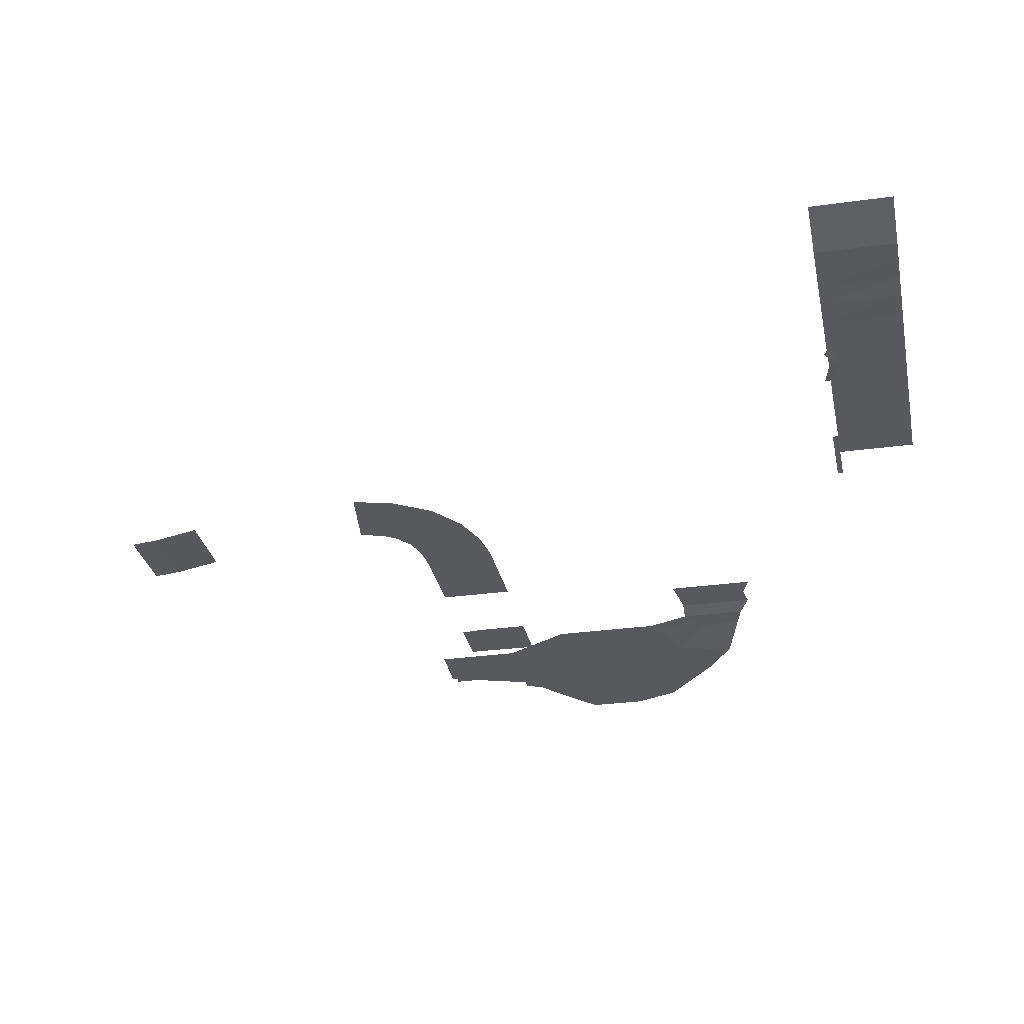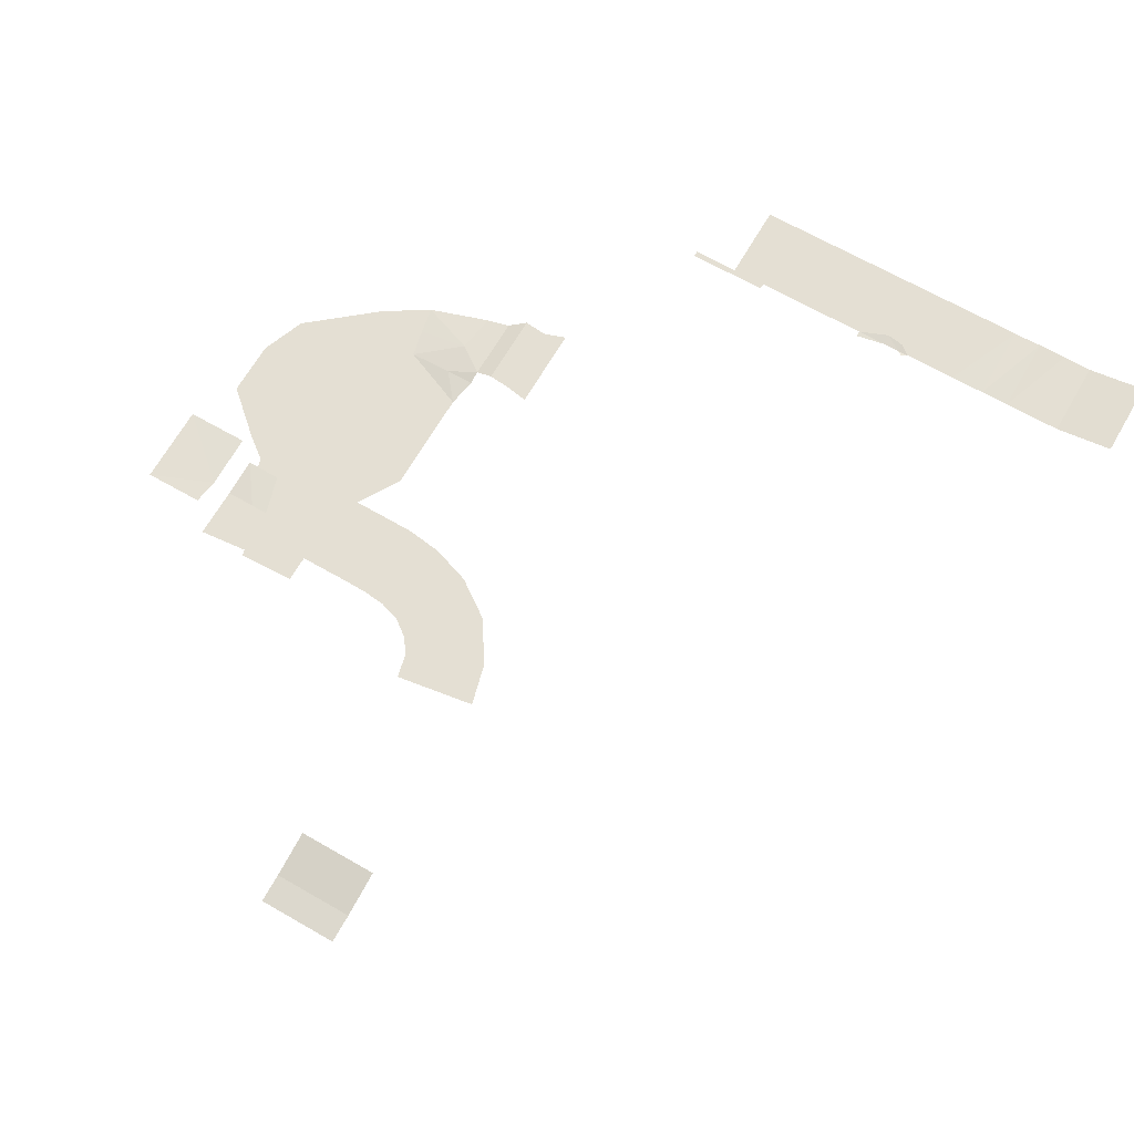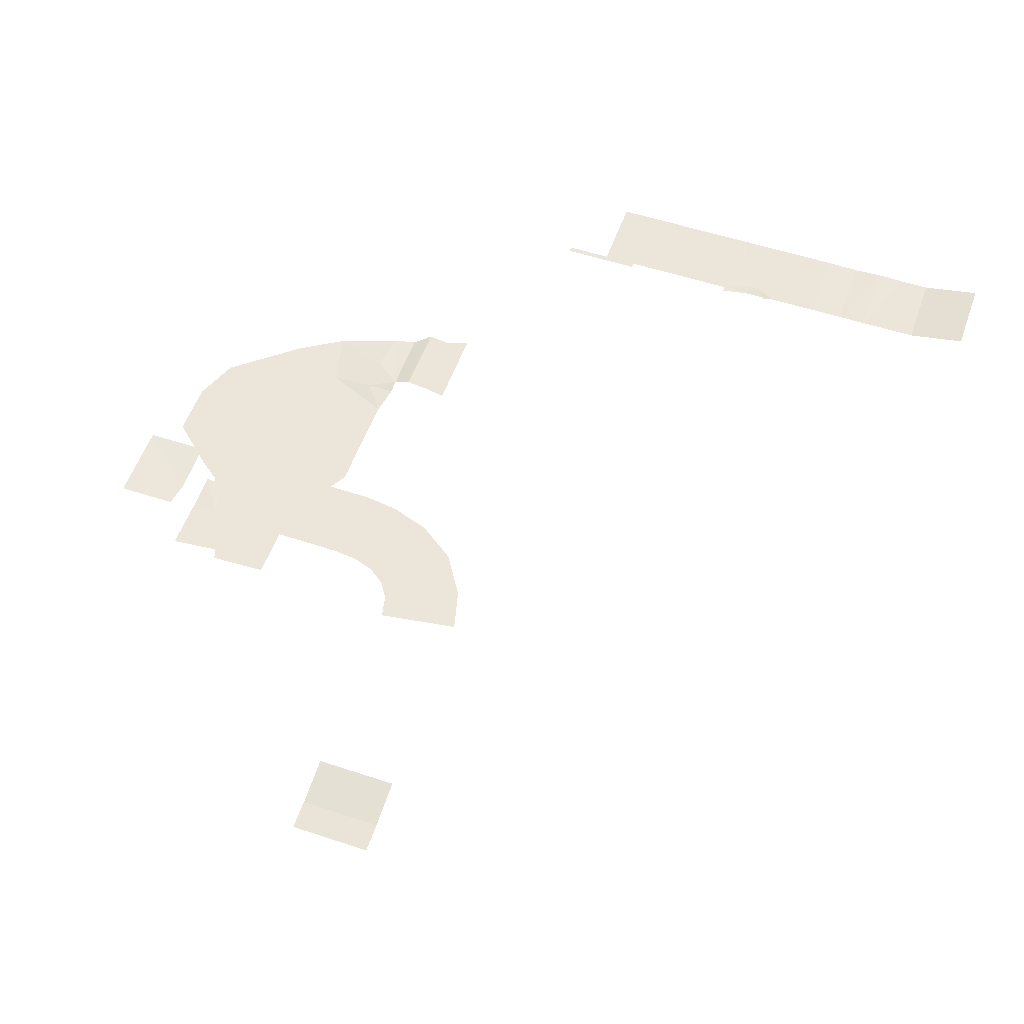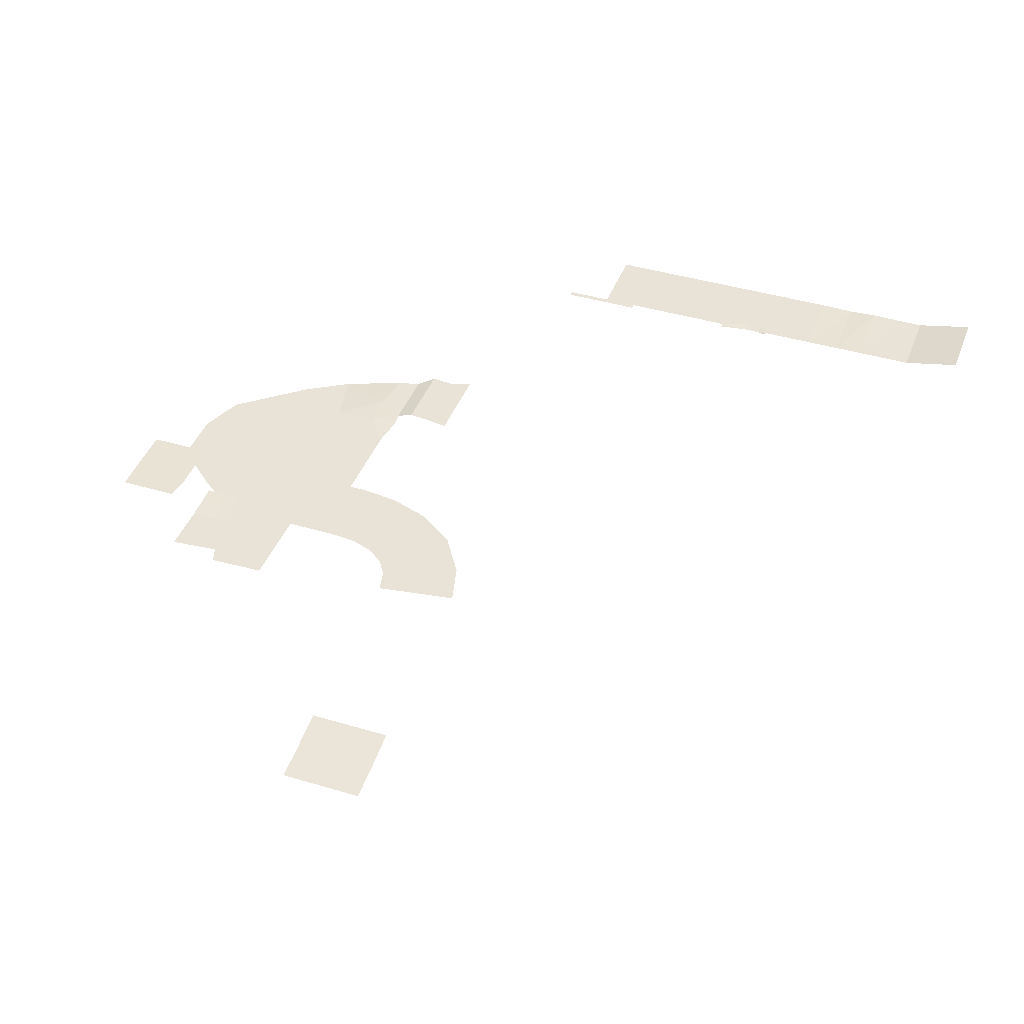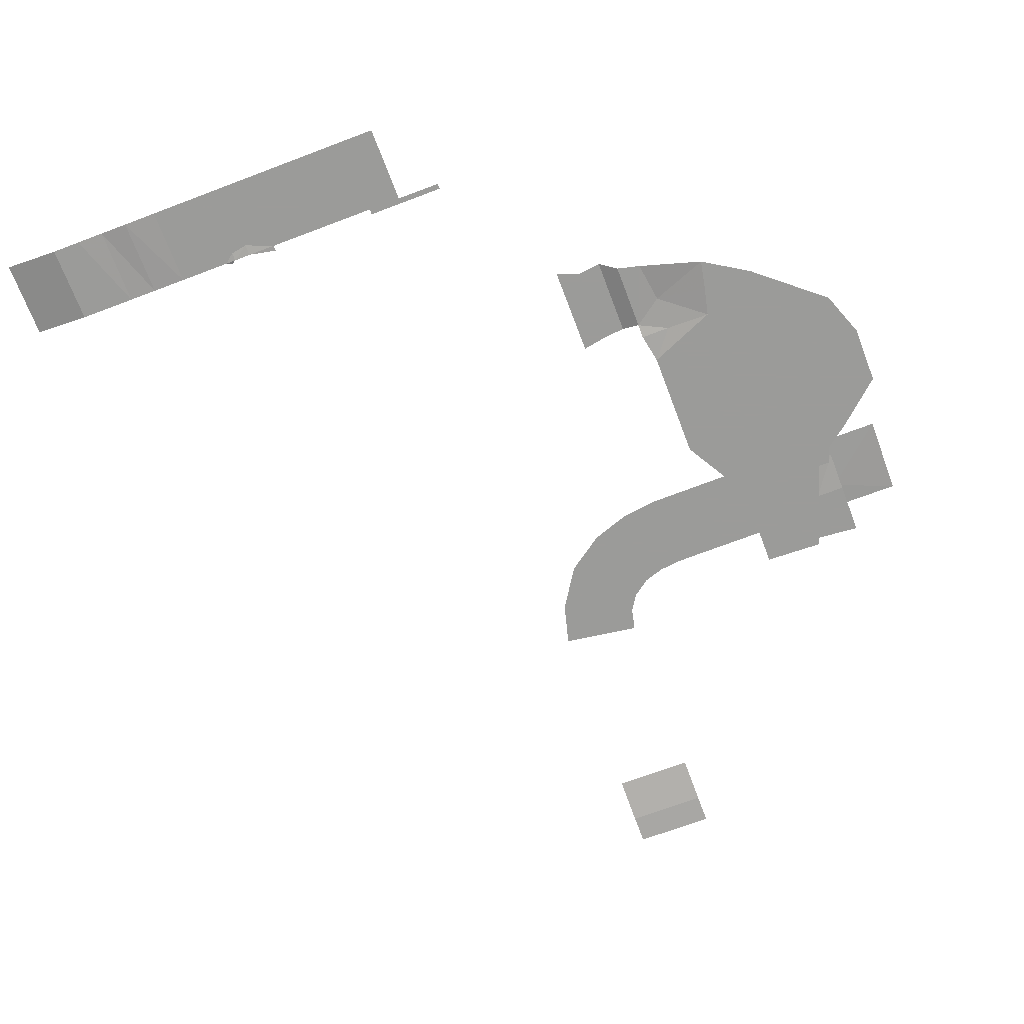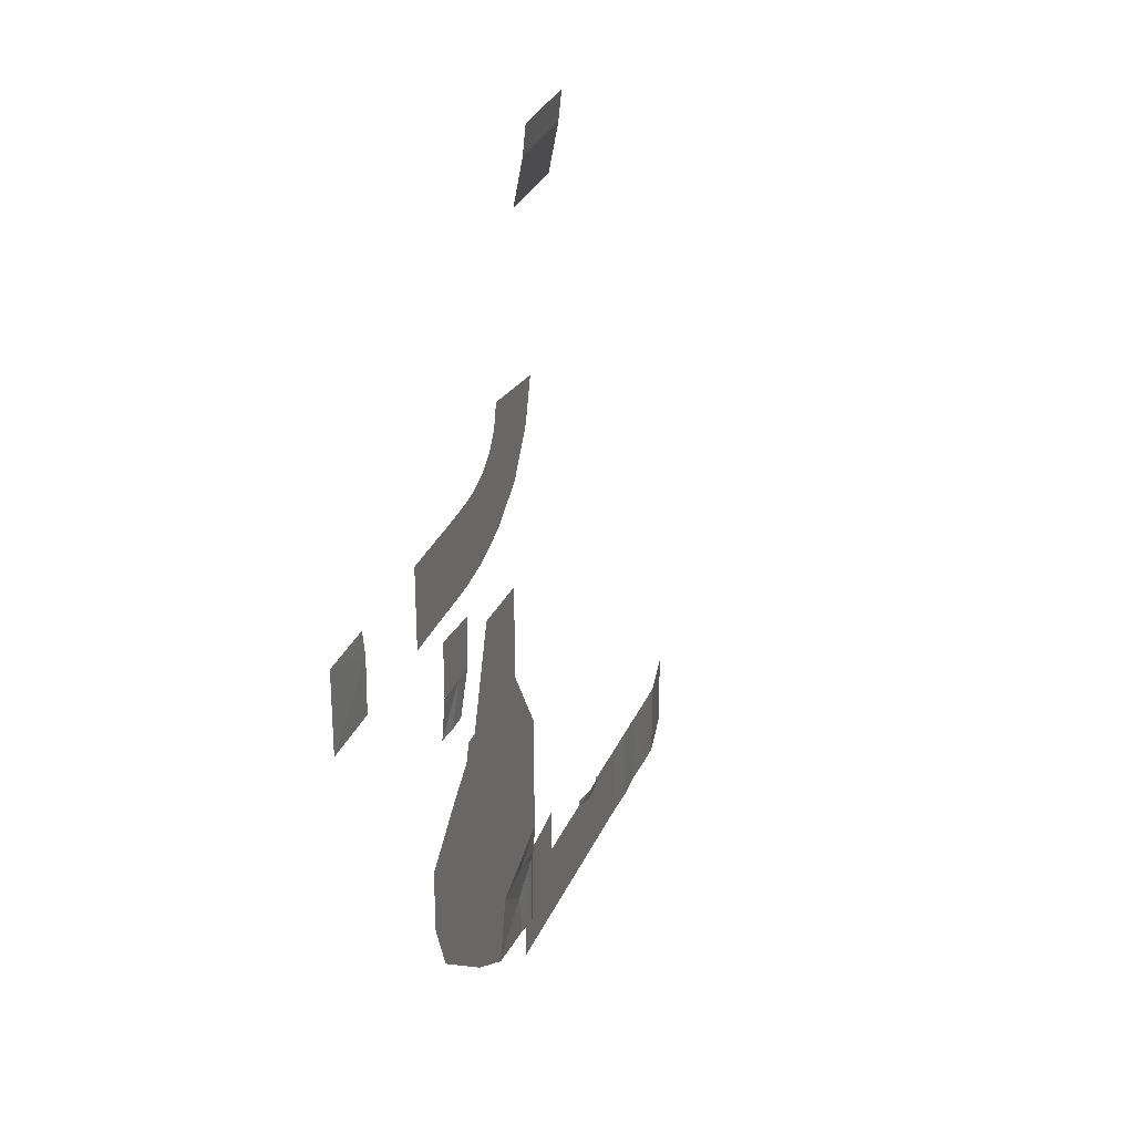
<metadata>
{"format":"obj","ext":"obj","renderer":"f3d","projection":"perspective","resolution":1024,"background":"white","views":[{"elev":-29.6,"azim":101.5,"up":"+Y"},{"elev":66.5,"azim":30.0,"up":"+Y"},{"elev":54.2,"azim":19.4,"up":"+Y"},{"elev":41.7,"azim":19.9,"up":"+Y"},{"elev":-69.6,"azim":-159.2,"up":"+Y"},{"elev":31.2,"azim":-69.3,"up":"+Z"}]}
</metadata>
<code>
v 179 10 -235 1
v 179 8.5 -227 1
v 193 8.5 -227 1
v 193 10 -235 1
v 179 8 -222 1
v 193 8 -222 1
v 178 13 -270.2 1
v 178.9 13 -266.2 1
v 192.6 13 -268.3 1
v 190.7 13 -275.6 1
v 176.1 13 -273.1 1
v 185.9 13 -283 1
v 173 13 -275.3 1
v 179.3 13 -287.6 1
v 169.5 13 -276.5 1
v 172.5 13 -290 1
v 165.3 13 -276.9 1
v 166.3 13 -290.9 1
v 161 13 -277 1
v 161 13 -290.9 1
v 156 13 -277 1
v 156 13 -290.9 1
v 148 13 -277 1
v 148 13 -291 1
v 138 1 -285 1
v 135 1 -285 1
v 138.6 1 -276.8 1
v 130 1 -276 1
v 130 1 -285 1
v 130 1.525 -292 1
v 133 1.262 -292 1
v 136 1.262 -292 1
v 120 13 -291 1
v 130.9 12.93 -281.4 1
v 130.8 13 -291 1
v 120.1 13 -277 1
v 130.3 13 -277 1
v 139 -2 -292 1
v 137.9 -2 -276.7 1
v 147.9 -2 -277 1
v 148 -2 -292 1
v 133 -2 -292 1
v 138 -2 -298 1
v 131 -2 -298 1
v 130.9 -2 -292 1
v 130 -2 -294.9 1
v 125.9 -2 -298 1
v 118 -2 -305 1
v 128 -2 -305 1
v 137 -2 -305 1
v 148 -2 -298 1
v 142.8 -2 -306.3 1
v 155 -2 -304 1
v 155 -2 -310 1
v 126 -2 -315 1
v 118 -2 -315 1
v 134 -2 -315 1
v 146 -2 -315 1
v 155 -2 -315 1
v 155 -2 -323 1
v 145 -2 -323 1
v 131 -2 -323 1
v 121 -2 -323 1
v 127 -2 -328 1
v 143.1 -2 -328 1
v 150.9 -1.5 -328 1
v 151 -0.979 -334 1
v 142 -2 -333 1
v 133 -2 -333 1
v 141 -2 -338 1
v 152 -1 -341 1
v 156 -1.5 -328 1
v 156 -1 -330.3 1
v 156 -1 -342 1
v 159 0 -330.4 1
v 159 0 -343.8 1
v 163 0 -330 1
v 163 0 -343.3 1
v 167 0 -329.3 1
v 167 0 -344.7 1
v 191 14 -380 1
v 191 14 -366 1
v 197 14 -366 1
v 197 14 -380 1
v 191 14 -365 1
v 197 14 -365 1
v 183 14 -365 1
v 183 14 -366 1
v 217 14 -366 1
v 217 14 -380 1
v 222 14 -368 1
v 222 14 -380 1
v 225 14 -367.5 1
v 225 14 -380 1
v 226.9 14 -366 1
v 227 14 -380 1
v 236 14 -366 1
v 236 14 -380 1
v 217 14 -365 1
v 222 13.79 -366.1 1
v 225 13.79 -366 1
v 225.8 14 -365.5 1
v 247 14 -366 1
v 252 14 -366 1
v 251.9 14 -380 1
v 247 14.13 -379.9 1
v 242 14 -366 1
v 242 13.87 -380 1
v 257 14 -366 1
v 257 14 -380 1
v 267.1 16.05 -366 1
v 267.1 16.05 -380 1
f 1 2 3
f 1 3 4
f 3 2 5
f 3 5 6
f 7 8 9
f 7 9 10
f 11 7 10
f 11 10 12
f 13 11 12
f 13 12 14
f 15 13 14
f 15 14 16
f 17 15 16
f 17 16 18
f 19 17 18
f 19 18 20
f 21 19 20
f 21 20 22
f 23 21 22
f 23 22 24
f 25 26 27
f 26 28 27
f 28 26 29
f 30 29 26
f 30 26 31
f 25 32 31
f 25 31 26
f 33 34 35
f 36 34 33
f 37 34 36
f 38 39 40
f 38 40 41
f 39 38 42
f 43 44 42
f 43 42 38
f 45 42 44
f 45 44 46
f 47 46 44
f 48 47 44
f 48 44 49
f 44 43 50
f 44 50 49
f 43 51 52
f 43 52 50
f 43 38 41
f 43 41 51
f 51 53 54
f 51 54 52
f 51 41 53
f 48 49 55
f 48 55 56
f 49 50 57
f 49 57 55
f 50 52 58
f 50 58 57
f 52 54 59
f 52 59 58
f 60 61 58
f 60 58 59
f 61 62 57
f 61 57 58
f 62 63 55
f 62 55 57
f 56 55 63
f 63 62 64
f 65 66 67
f 65 67 68
f 66 65 60
f 61 60 65
f 62 61 65
f 62 65 64
f 64 65 68
f 64 68 69
f 70 69 68
f 70 68 67
f 70 67 71
f 66 72 73
f 66 73 67
f 66 60 72
f 71 67 73
f 71 73 74
f 74 73 75
f 74 75 76
f 76 75 77
f 76 77 78
f 78 77 79
f 78 79 80
f 81 82 83
f 81 83 84
f 85 86 83
f 85 83 82
f 87 85 82
f 87 82 88
f 89 90 84
f 89 84 83
f 90 89 91
f 90 91 92
f 92 91 93
f 92 93 94
f 95 96 94
f 95 94 93
f 96 95 97
f 96 97 98
f 89 99 100
f 89 100 91
f 91 100 101
f 91 101 93
f 95 93 101
f 95 101 102
f 103 104 105
f 103 105 106
f 107 103 106
f 107 106 108
f 97 107 108
f 97 108 98
f 105 104 109
f 105 109 110
f 110 109 111
f 110 111 112

</code>
